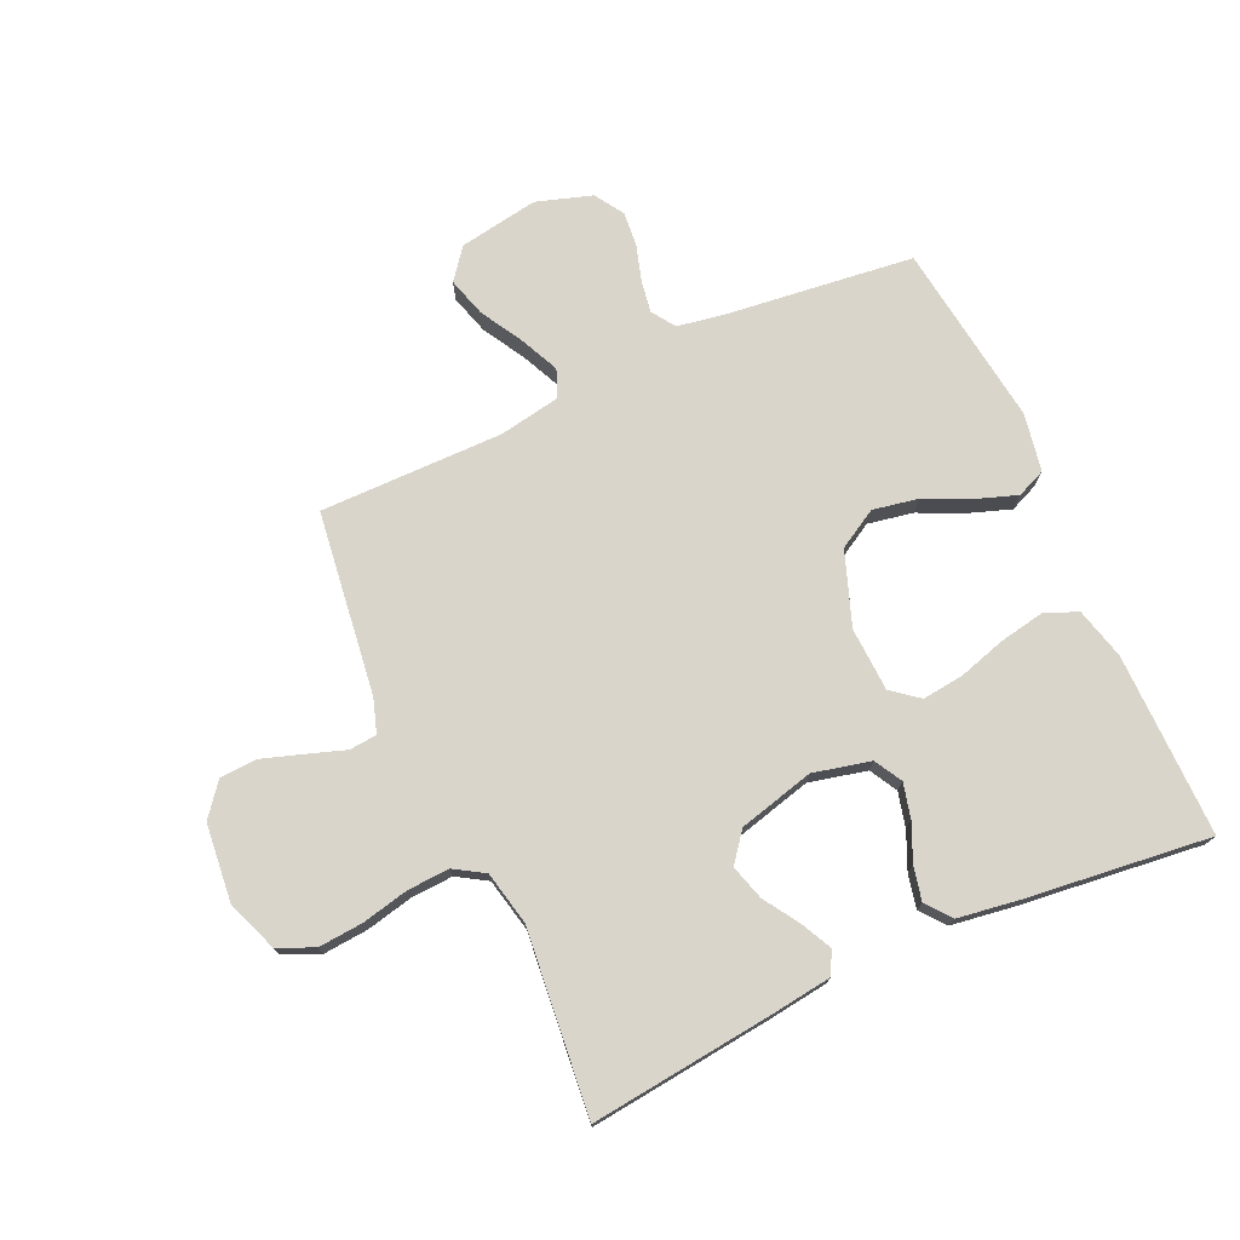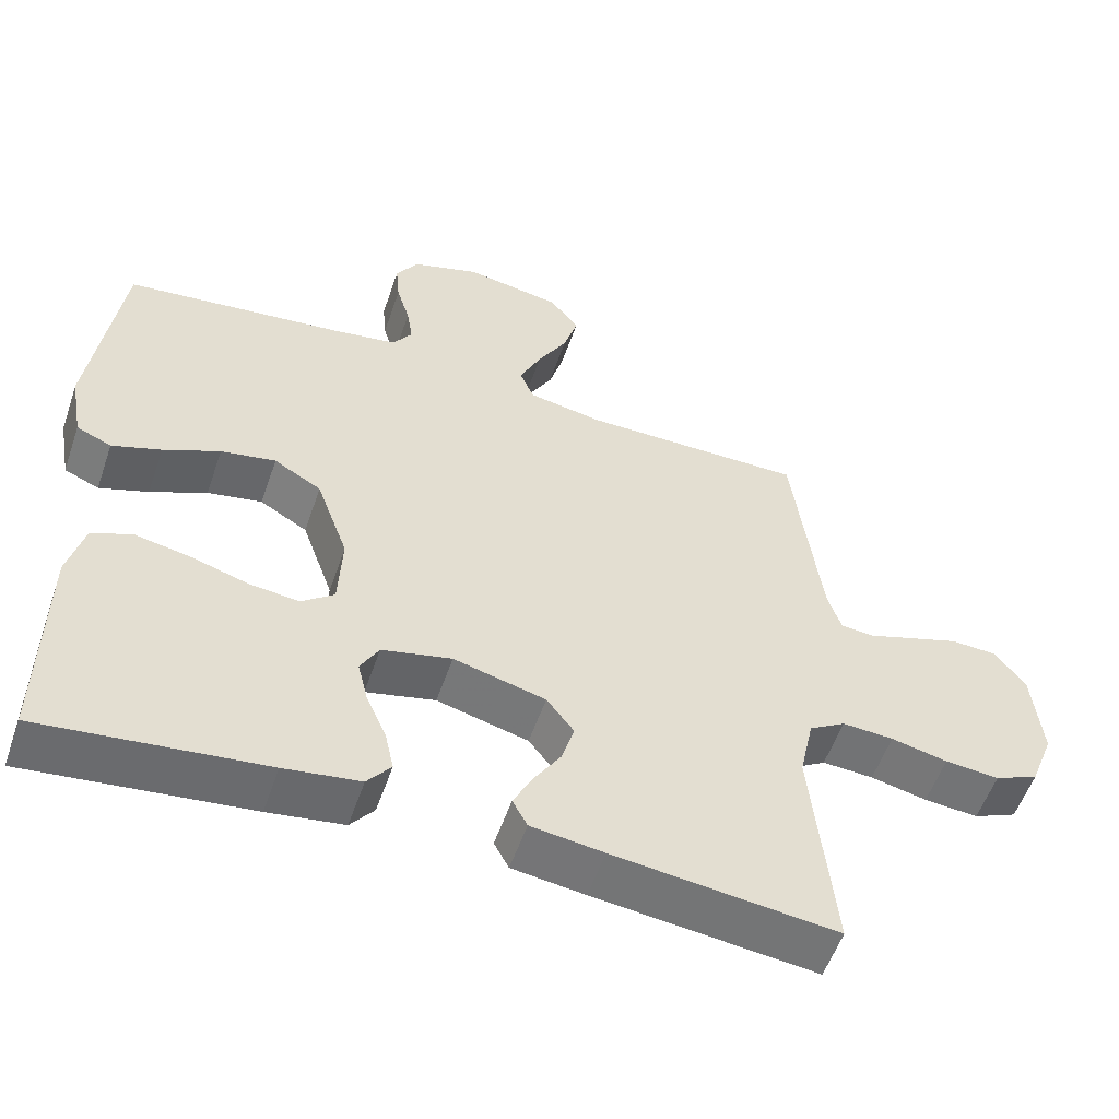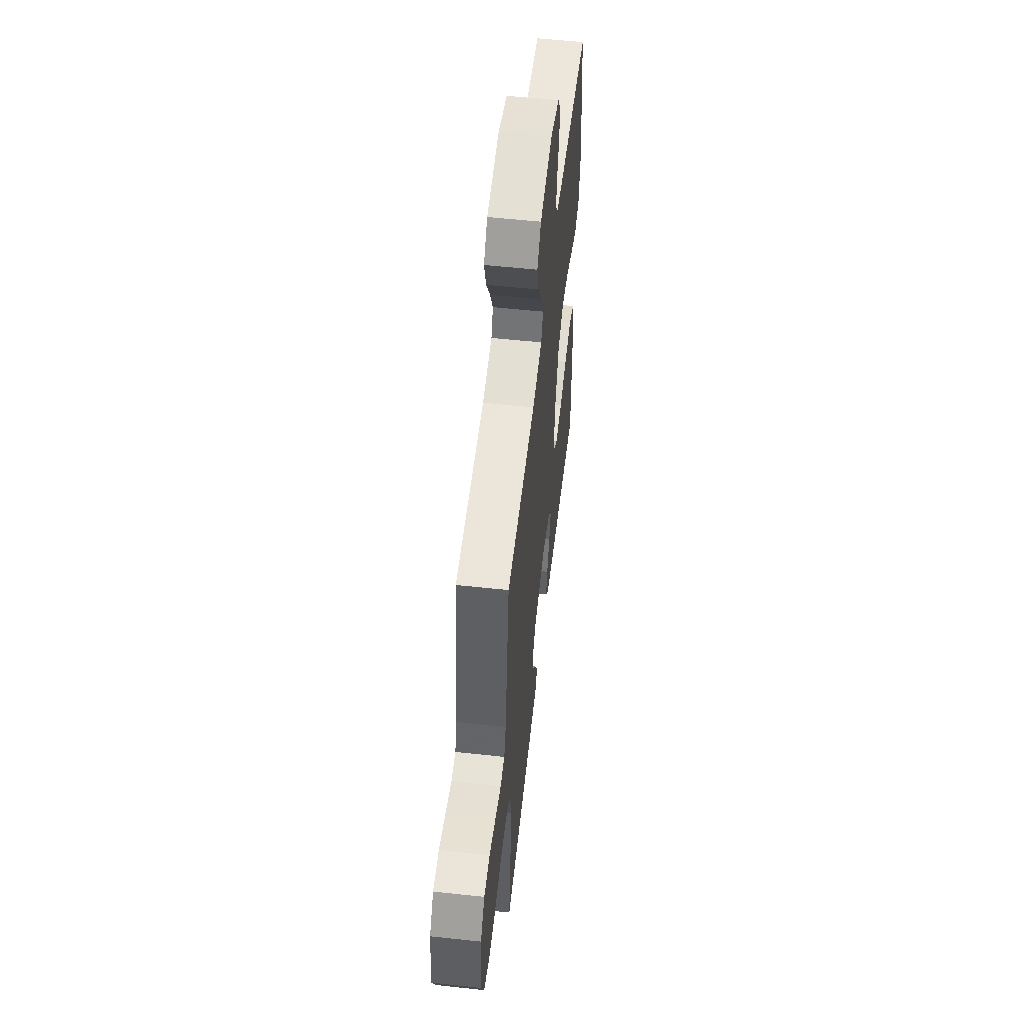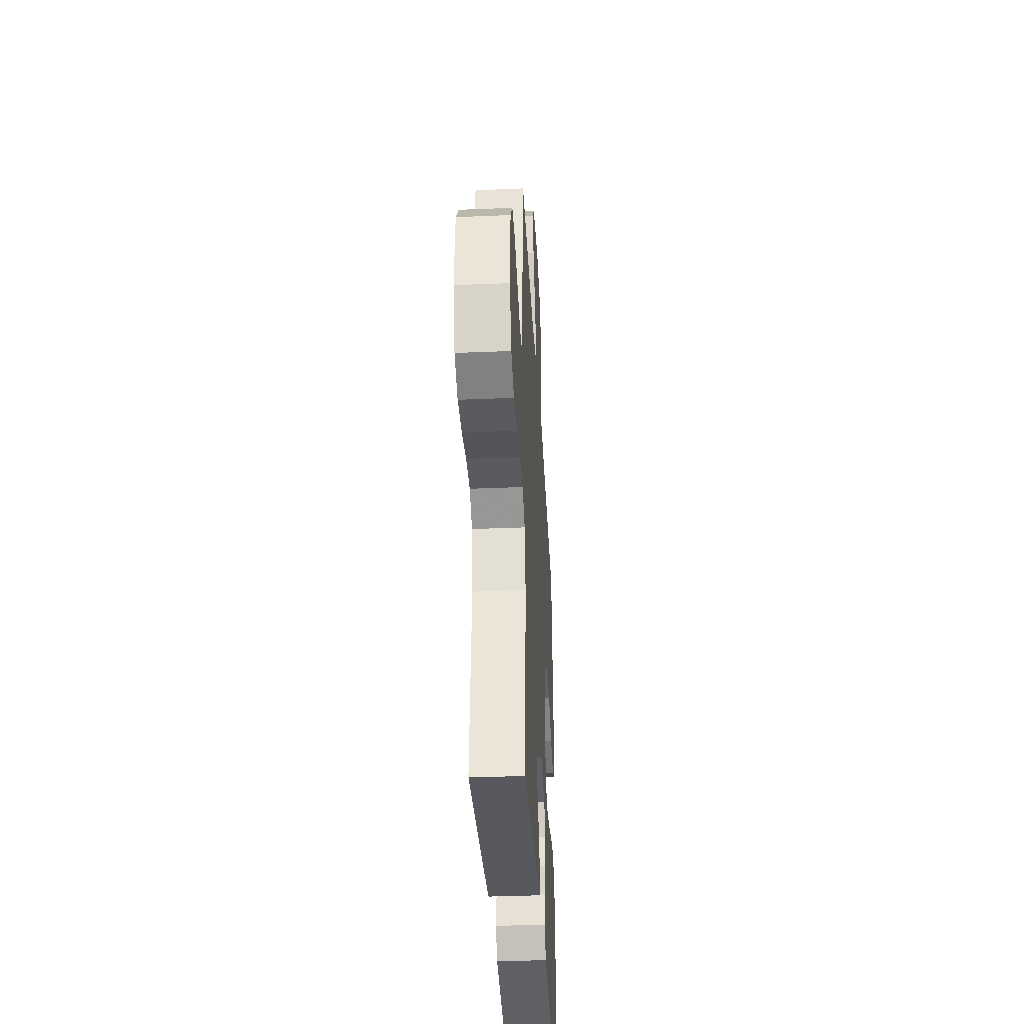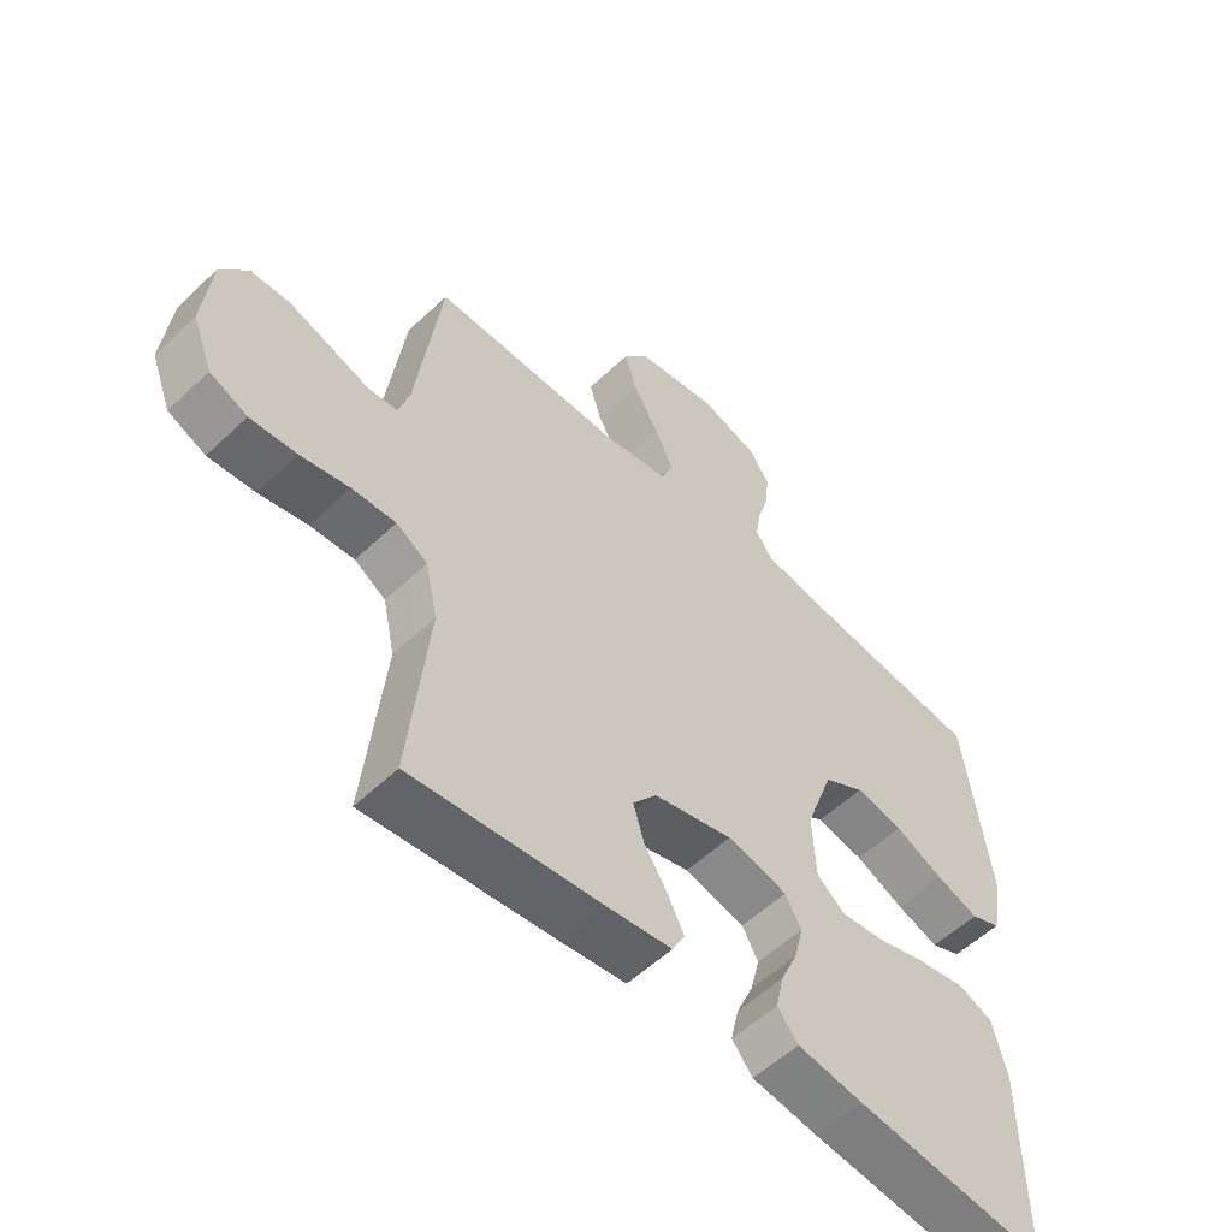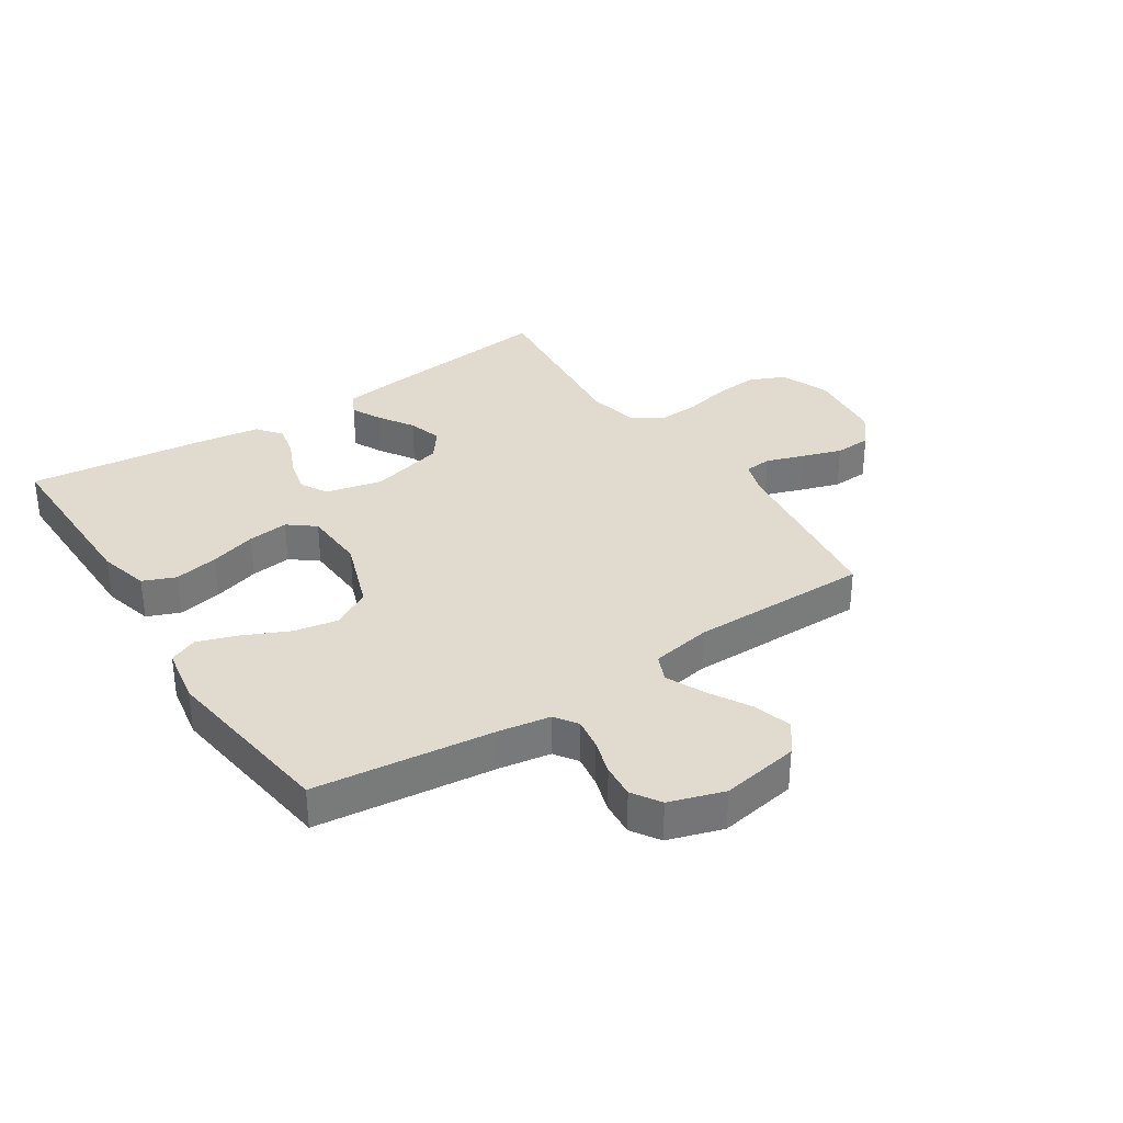
<metadata>
{"format":"obj","ext":"obj","renderer":"f3d","projection":"perspective","resolution":1024,"background":"white","views":[{"elev":74.7,"azim":155.6,"up":"+Y"},{"elev":-55.1,"azim":-18.9,"up":"+Z"},{"elev":56.1,"azim":96.5,"up":"+Z"},{"elev":-36.8,"azim":93.1,"up":"+Z"},{"elev":-55.5,"azim":134.9,"up":"+Z"},{"elev":33.6,"azim":-33.3,"up":"+Y"}]}
</metadata>
<code>
v 0.5 0.07 -0.5
v 0.2 0.07 -0.466
v 0.102 0.07 -0.453
v 0.082 0.07 -0.416
v 0.107 0.07 -0.366
v 0.144 0.07 -0.308
v 0.161 0.07 -0.251
v 0.124 0.07 -0.203
v 0 0.07 -0.171
v -0.094 0.07 -0.193
v -0.119 0.07 -0.238
v -0.105 0.07 -0.295
v -0.078 0.07 -0.356
v -0.066 0.07 -0.411
v -0.098 0.07 -0.451
v -0.2 0.07 -0.466
v -0.5 0.07 -0.5
v -0.497 0.07 -0.2
v -0.475 0.07 -0.116
v -0.421 0.07 -0.094
v -0.347 0.07 -0.108
v -0.27 0.07 -0.131
v -0.202 0.07 -0.139
v -0.158 0.07 -0.104
v -0.153 0.07 0
v -0.196 0.07 0.12
v -0.26 0.07 0.157
v -0.334 0.07 0.143
v -0.41 0.07 0.108
v -0.476 0.07 0.085
v -0.523 0.07 0.105
v -0.54 0.07 0.2
v -0.5 0.07 0.5
v -0.2 0.07 0.535
v -0.116 0.07 0.549
v -0.09 0.07 0.587
v -0.098 0.07 0.639
v -0.116 0.07 0.698
v -0.121 0.07 0.755
v -0.091 0.07 0.802
v 0 0.07 0.831
v 0.13 0.07 0.809
v 0.169 0.07 0.759
v 0.15 0.07 0.695
v 0.11 0.07 0.625
v 0.081 0.07 0.562
v 0.1 0.07 0.517
v 0.2 0.07 0.499
v 0.5 0.07 0.5
v 0.539 0.07 0.2
v 0.557 0.07 0.145
v 0.602 0.07 0.141
v 0.664 0.07 0.162
v 0.731 0.07 0.184
v 0.792 0.07 0.181
v 0.834 0.07 0.128
v 0.847 0.07 0
v 0.815 0.07 -0.083
v 0.756 0.07 -0.109
v 0.683 0.07 -0.103
v 0.607 0.07 -0.086
v 0.538 0.07 -0.082
v 0.489 0.07 -0.112
v 0.47 0.07 -0.2
v 0.5 0 -0.5
v 0.2 0 -0.466
v 0.102 0 -0.453
v 0.082 0 -0.416
v 0.107 0 -0.366
v 0.144 0 -0.308
v 0.161 0 -0.251
v 0.124 0 -0.203
v 0 0 -0.171
v -0.094 0 -0.193
v -0.119 0 -0.238
v -0.105 0 -0.295
v -0.078 0 -0.356
v -0.066 0 -0.411
v -0.098 0 -0.451
v -0.2 0 -0.466
v -0.5 0 -0.5
v -0.497 0 -0.2
v -0.475 0 -0.116
v -0.421 0 -0.094
v -0.347 0 -0.108
v -0.27 0 -0.131
v -0.202 0 -0.139
v -0.158 0 -0.104
v -0.153 0 0
v -0.196 0 0.12
v -0.26 0 0.157
v -0.334 0 0.143
v -0.41 0 0.108
v -0.476 0 0.085
v -0.523 0 0.105
v -0.54 0 0.2
v -0.5 0 0.5
v -0.2 0 0.535
v -0.116 0 0.549
v -0.09 0 0.587
v -0.098 0 0.639
v -0.116 0 0.698
v -0.121 0 0.755
v -0.091 0 0.802
v 0 0 0.831
v 0.13 0 0.809
v 0.169 0 0.759
v 0.15 0 0.695
v 0.11 0 0.625
v 0.081 0 0.562
v 0.1 0 0.517
v 0.2 0 0.499
v 0.5 0 0.5
v 0.539 0 0.2
v 0.557 0 0.145
v 0.602 0 0.141
v 0.664 0 0.162
v 0.731 0 0.184
v 0.792 0 0.181
v 0.834 0 0.128
v 0.847 0 0
v 0.815 0 -0.083
v 0.756 0 -0.109
v 0.683 0 -0.103
v 0.607 0 -0.086
v 0.538 0 -0.082
v 0.489 0 -0.112
v 0.47 0 -0.2
f 59 60 61
f 58 59 61
f 57 58 61
f 56 57 61
f 55 56 61
f 54 55 61
f 53 54 61
f 52 53 61
f 51 52 61 62
f 50 51 62 63
f 50 63 64
f 49 50 64
f 48 49 64
f 43 44 45
f 42 43 45
f 41 42 45
f 40 41 45
f 39 40 45
f 38 39 45
f 37 38 45
f 36 37 45 46
f 35 36 46 47
f 32 33 34
f 31 32 34
f 30 31 34
f 29 30 34
f 28 29 34
f 35 47 48
f 34 35 48
f 28 34 48
f 27 28 48
f 20 21 22
f 19 20 22
f 18 19 22
f 17 18 22
f 16 17 22
f 15 16 22
f 14 15 22
f 13 14 22
f 12 13 22
f 11 12 22 23
f 10 11 23 24
f 4 5 6
f 3 4 6
f 2 3 6
f 1 2 6
f 64 1 6
f 64 6 7
f 26 27 48 64
f 25 26 64
f 9 10 24 25
f 8 9 25 64
f 7 8 64
f 125 124 123
f 125 123 122
f 125 122 121
f 125 121 120
f 125 120 119
f 125 119 118
f 125 118 117
f 125 117 116
f 126 125 116 115
f 127 126 115 114
f 128 127 114
f 128 114 113
f 128 113 112
f 109 108 107
f 109 107 106
f 109 106 105
f 109 105 104
f 109 104 103
f 109 103 102
f 109 102 101
f 110 109 101 100
f 111 110 100 99
f 98 97 96
f 98 96 95
f 98 95 94
f 98 94 93
f 98 93 92
f 112 111 99
f 112 99 98
f 112 98 92
f 112 92 91
f 86 85 84
f 86 84 83
f 86 83 82
f 86 82 81
f 86 81 80
f 86 80 79
f 86 79 78
f 86 78 77
f 86 77 76
f 87 86 76 75
f 88 87 75 74
f 70 69 68
f 70 68 67
f 70 67 66
f 70 66 65
f 70 65 128
f 71 70 128
f 128 112 91 90
f 128 90 89
f 89 88 74 73
f 128 89 73 72
f 128 72 71
f 1 65 66 2
f 2 66 67 3
f 3 67 68 4
f 4 68 69 5
f 5 69 70 6
f 6 70 71 7
f 7 71 72 8
f 8 72 73 9
f 9 73 74 10
f 10 74 75 11
f 11 75 76 12
f 12 76 77 13
f 13 77 78 14
f 14 78 79 15
f 15 79 80 16
f 16 80 81 17
f 17 81 82 18
f 18 82 83 19
f 19 83 84 20
f 20 84 85 21
f 21 85 86 22
f 22 86 87 23
f 23 87 88 24
f 24 88 89 25
f 25 89 90 26
f 26 90 91 27
f 27 91 92 28
f 28 92 93 29
f 29 93 94 30
f 30 94 95 31
f 31 95 96 32
f 32 96 97 33
f 33 97 98 34
f 34 98 99 35
f 35 99 100 36
f 36 100 101 37
f 37 101 102 38
f 38 102 103 39
f 39 103 104 40
f 40 104 105 41
f 41 105 106 42
f 42 106 107 43
f 43 107 108 44
f 44 108 109 45
f 45 109 110 46
f 46 110 111 47
f 47 111 112 48
f 48 112 113 49
f 49 113 114 50
f 50 114 115 51
f 51 115 116 52
f 52 116 117 53
f 53 117 118 54
f 54 118 119 55
f 55 119 120 56
f 56 120 121 57
f 57 121 122 58
f 58 122 123 59
f 59 123 124 60
f 60 124 125 61
f 61 125 126 62
f 62 126 127 63
f 63 127 128 64
f 64 128 65 1

</code>
